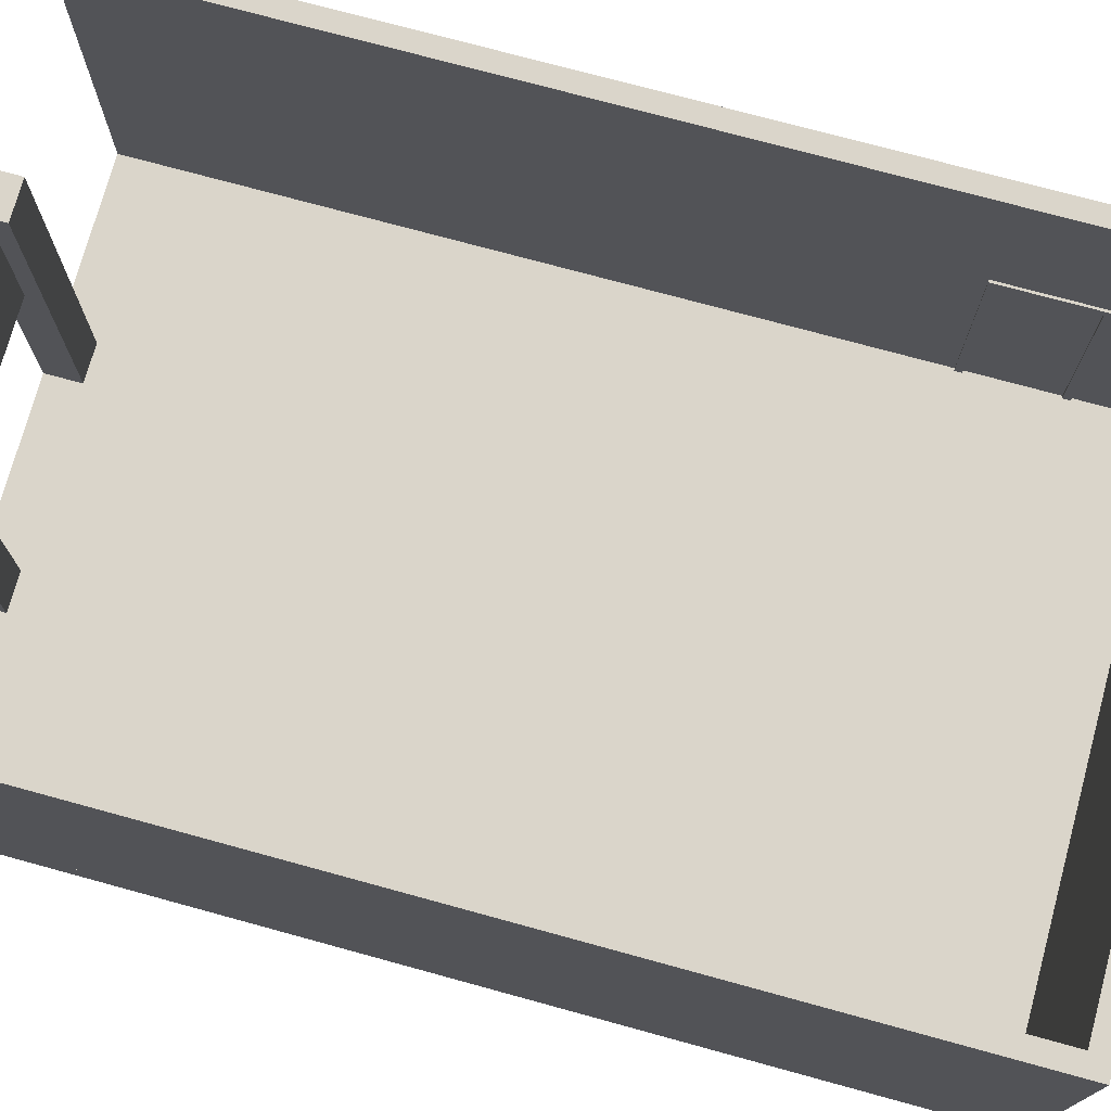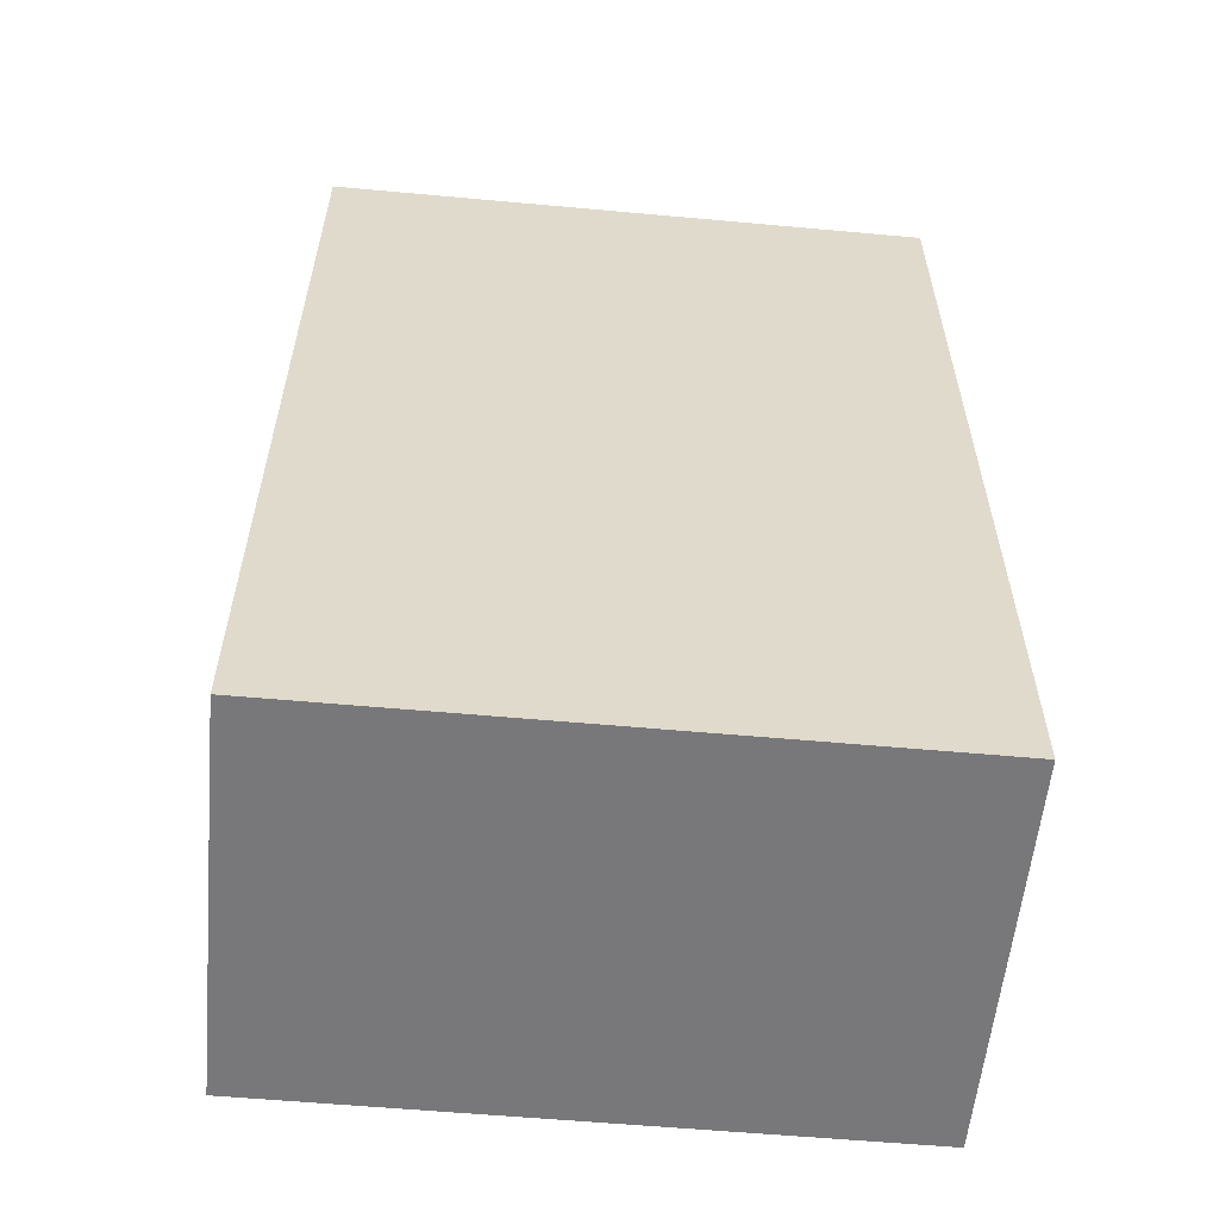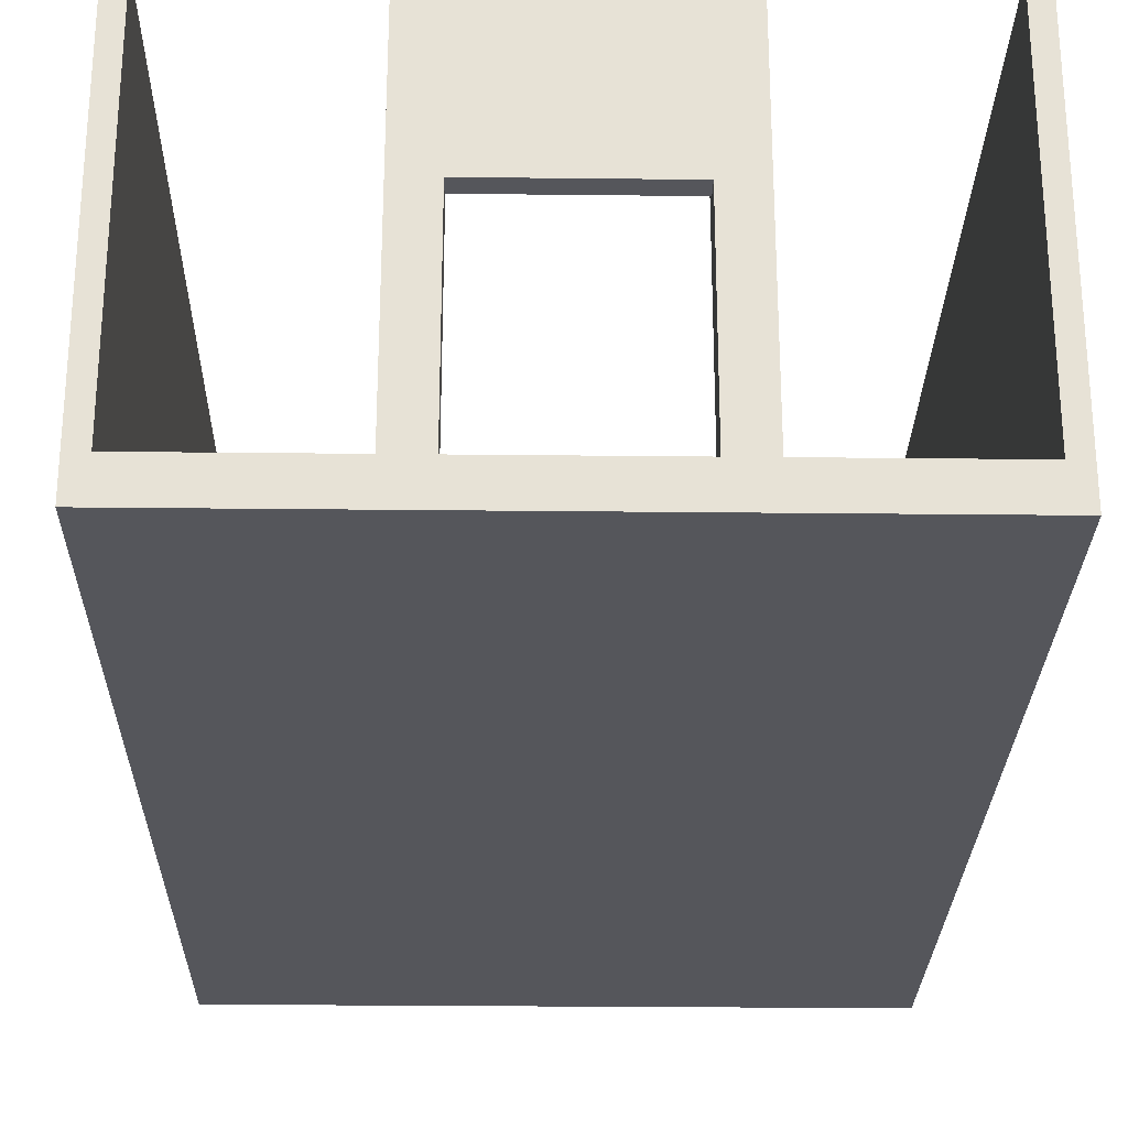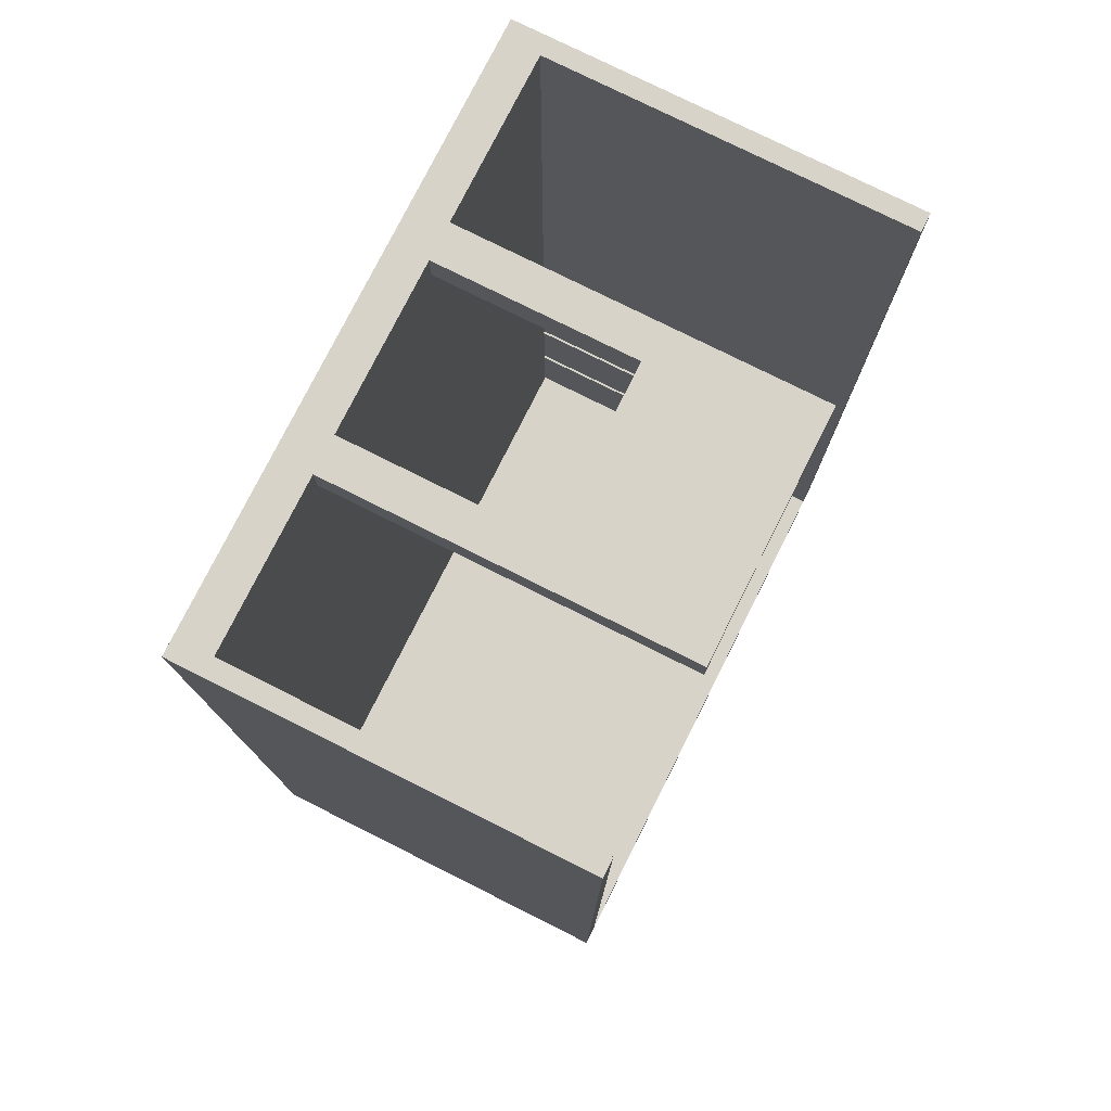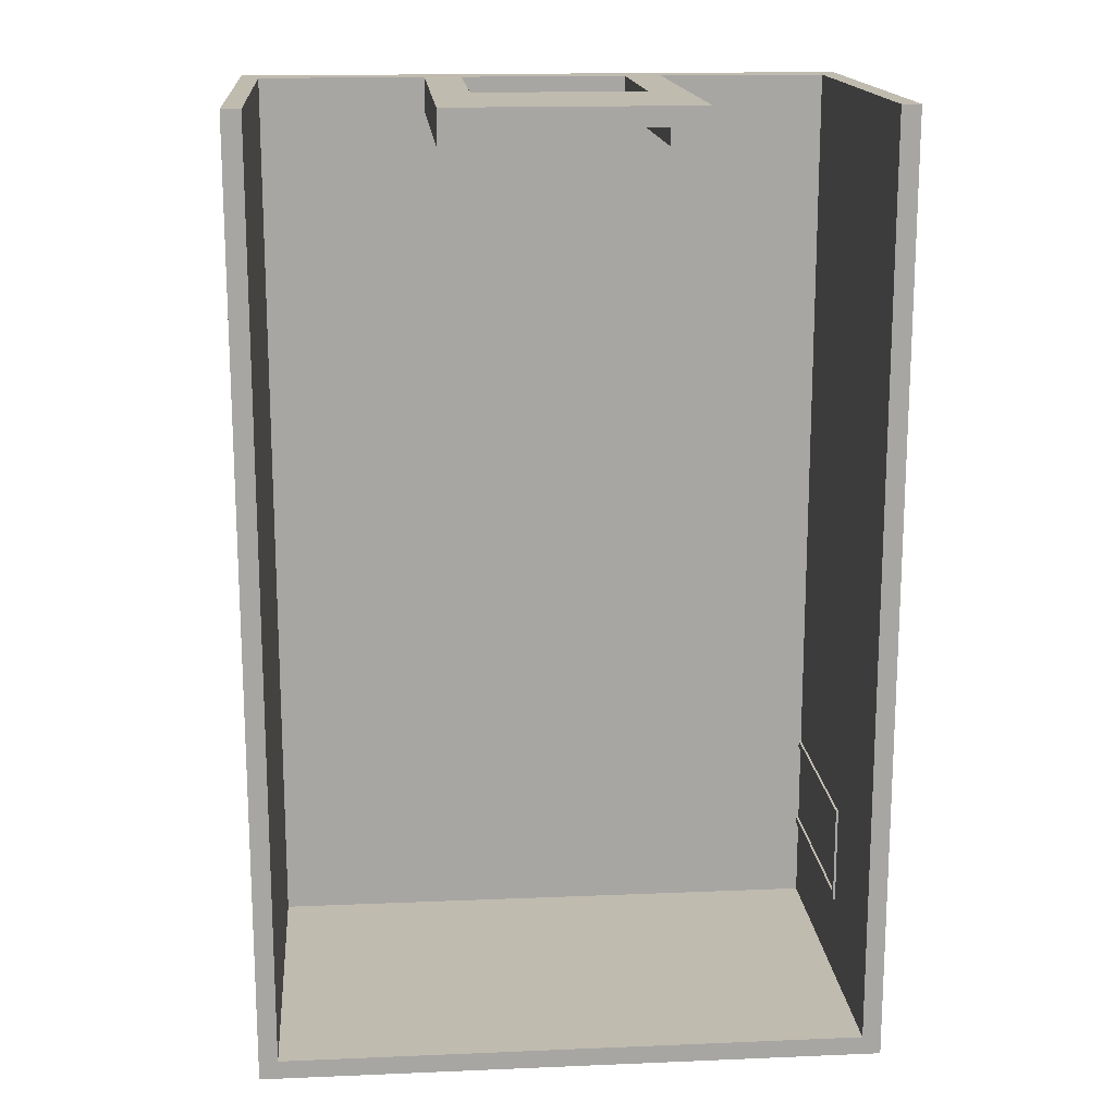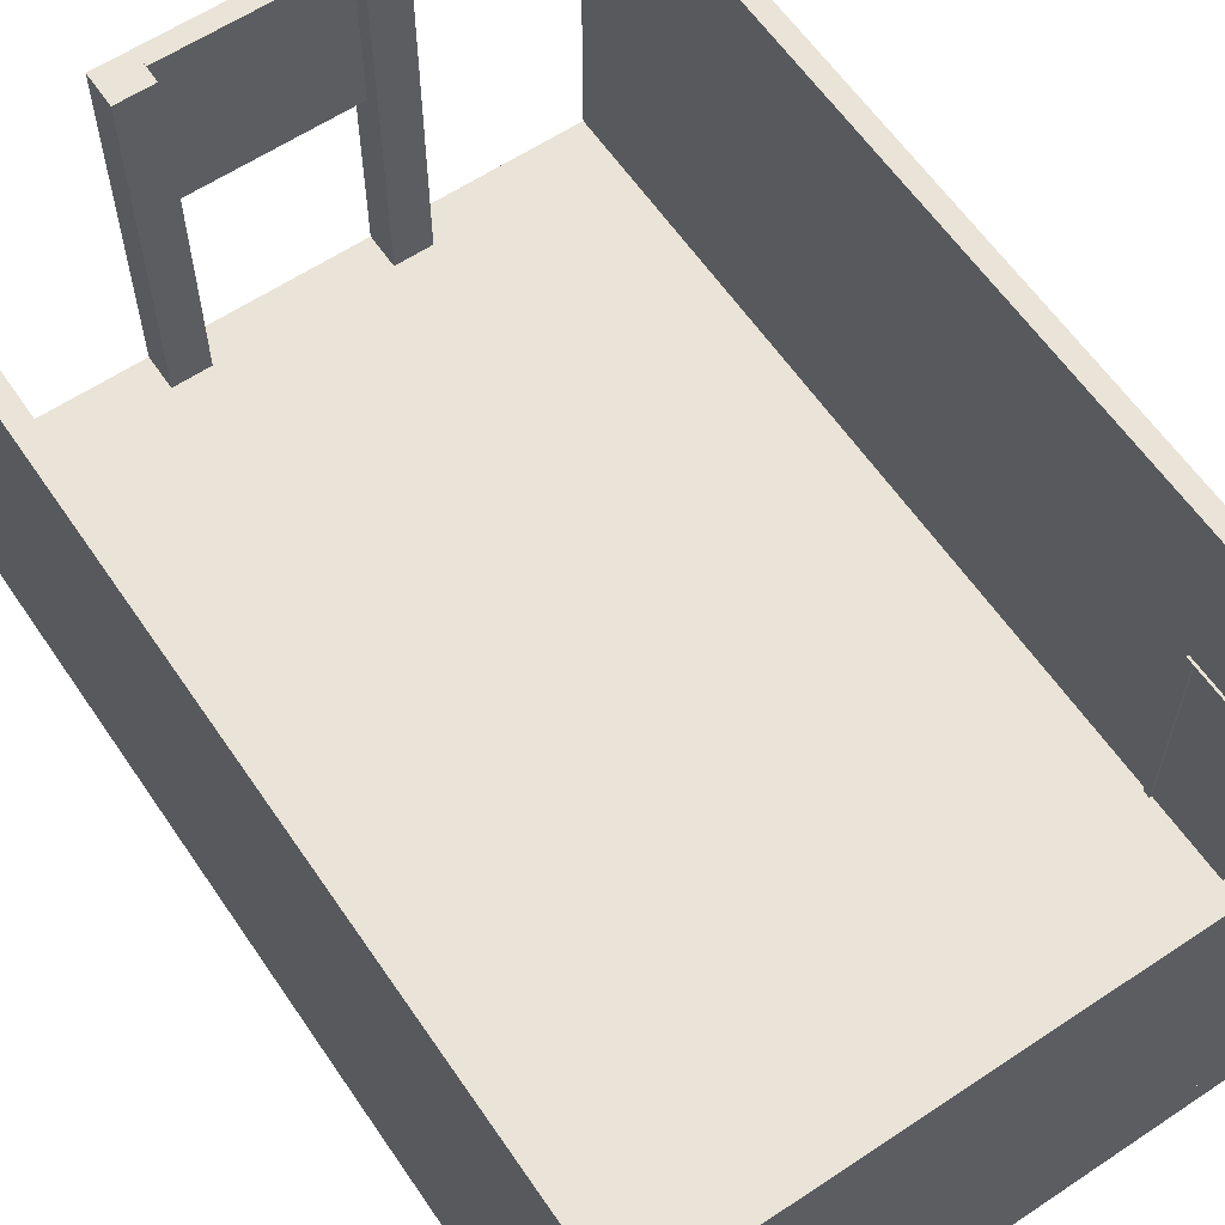
<metadata>
{"format":"obj","ext":"obj","renderer":"f3d","projection":"perspective","resolution":1024,"background":"white","views":[{"elev":74.3,"azim":105.3,"up":"+Y"},{"elev":-57.6,"azim":-5.4,"up":"+Z"},{"elev":-26.3,"azim":-1.0,"up":"+Y"},{"elev":77.2,"azim":116.6,"up":"+Z"},{"elev":16.2,"azim":175.1,"up":"+Z"},{"elev":61.0,"azim":145.8,"up":"+Y"}]}
</metadata>
<code>
v  5.85 -0.8 6.38
v  -7.35 -0.8 6.38
v  -7.35 -0.8 -13.62
v  5.85 -0.8 -13.62
v  -7.35 0 -13.62
v  -7.35 0 6.38
v  5.85 0 6.38
v  5.85 0 -13.62
g Floor_Generic_Floor___400mm__322617_
f 1 2 3 4
f 5 6 7 8
f 4 8 7 1
f 1 7 6 2
f 2 6 5 3
f 3 5 8 4
v  -6.95 7.6 -13.22
v  -7.35 -0 -13.22
v  -6.95 0 -13.22
v  5.45 7.6 -13.22
v  5.45 0 -13.22
v  5.85 0 -13.22
v  5.85 7.6 -13.22
v  -7.35 7.6 -13.22
v  -7.35 7.6 -13.62
v  5.85 7.6 -13.62
v  5.85 0 -13.62
v  -7.35 0 -13.62
g Basic_Wall_Generic___200mm__322698_
f 9 10 11 12
f 12 11 13 14
f 15 12 14
f 9 16 10
f 17 18 19 20
f 19 14 13 11
f 20 19 11 10
f 18 17 12 15
f 9 12 17 16
f 16 17 20 10
f 14 19 18 15
v  1.05 7.6 5.98
v  1.05 4.2 5.98
v  -2.55 4.2 5.98
v  -2.55 7.6 5.98
v  -2.55 7.6 6.38
v  -2.55 4.2 6.38
v  1.05 4.2 6.38
v  1.05 7.6 6.38
g Basic_Wall_Generic___200mm__324268_
f 21 22 23 24
f 25 26 27 28
f 24 23 26 25
f 28 27 22 21
f 24 25 28 21
f 27 26 23 22
v  -6.95 -0 6.38
v  -6.95 -0 -9.5
v  -6.95 4.27 -9.5
v  -6.95 7.6 6.38
v  -6.95 7.6 -13.22
v  -6.95 4.27 -11.33
v  -6.95 0 -13.22
v  -6.95 0 -11.33
v  -7.35 -0 -13.22
v  -7.35 0 -11.33
v  -7.35 4.27 -11.33
v  -7.35 7.6 -13.22
v  -7.35 4.27 -9.5
v  -7.35 7.6 6.38
v  -7.35 0 6.38
v  -7.35 0 -9.5
g Basic_Wall_Generic___200mm__368621_
f 29 30 31 32
f 33 32 31 34
f 35 33 34 36
f 37 38 39 40
f 40 39 41 42
f 43 42 41 44
f 35 36 38 37
f 30 29 43 44
f 32 42 43 29
f 35 37 40 33
f 33 40 42 32
f 30 44 41 31
f 31 41 39 34
f 34 39 38 36
v  -2.55 4.2 6.38
v  -3.35 7.6 6.38
v  -3.35 -0 6.38
v  -2.55 0 6.38
v  -2.55 7.6 6.38
v  -3.35 7.6 5.63
v  -2.55 7.6 5.63
v  -2.55 0 5.63
v  -3.35 0 5.63
v  -2.55 7.6 5.98
g Basic_Wall_Generic___375mm__368629_
f 45 46 47 48
f 45 49 46
f 50 51 52 53
f 47 53 52 48
f 45 48 52 51
f 45 51 54 49
f 46 50 53 47
f 54 51 50 46
f 46 49 54
v  5.45 0 6.38
v  5.45 7.6 6.38
v  5.45 7.6 -13.22
v  5.45 0 -13.22
v  5.85 7.6 -13.22
v  5.85 7.6 6.38
v  5.85 0 6.38
v  5.85 0 -13.22
g Basic_Wall_Generic___200mm__368647_
f 55 56 57 58
f 59 60 61 62
f 58 62 61 55
f 55 61 60 56
f 57 59 62 58
f 56 60 59 57
v  1.05 0 5.63
v  1.05 7.6 5.63
v  1.85 7.6 5.63
v  1.85 0 5.63
v  1.85 0 6.38
v  1.85 7.6 6.38
v  1.05 4.2 6.38
v  1.05 -0 6.38
v  1.05 7.6 6.38
v  1.05 7.6 5.98
g Basic_Wall_Generic___375mm__368655_
f 63 64 65 66
f 67 68 69 70
f 69 68 71
f 66 67 70 63
f 69 72 64 63
f 70 69 63
f 69 71 72
f 65 68 67 66
f 65 64 72 68
f 71 68 72
v  -6.9 4.27 -11.33
v  -6.9 0 -11.49
v  -6.9 4.42 -11.49
v  -6.9 4.27 -9.5
v  -6.9 4.42 -9.35
v  -6.9 0 -9.35
v  -6.9 0 -9.5
v  -6.9 0 -11.33
v  -6.95 4.27 -9.5
v  -6.95 0 -9.35
v  -6.95 4.42 -9.35
v  -6.95 4.27 -11.33
v  -6.95 4.42 -11.49
v  -6.95 0 -11.49
v  -6.95 0 -11.33
v  -6.95 0 -9.5
v  -7.4 4.27 -9.5
v  -7.4 0 -9.35
v  -7.4 4.42 -9.35
v  -7.4 4.27 -11.33
v  -7.4 4.42 -11.49
v  -7.4 0 -11.49
v  -7.4 0 -11.33
v  -7.4 0 -9.5
v  -7.35 4.27 -11.33
v  -7.35 0 -11.49
v  -7.35 4.42 -11.49
v  -7.35 4.27 -9.5
v  -7.35 4.42 -9.35
v  -7.35 0 -9.35
v  -7.35 0 -9.5
v  -7.35 0 -11.33
v  -7.05 4.27 -11.33
v  -7.05 0 -11.33
v  -7.05 0 -9.5
v  -7.05 4.27 -9.5
g M_Single_Flush_0915_x_2134mm__371596_
f 73 74 75 76
f 76 75 77 78
f 78 79 76
f 80 74 73
f 81 82 83 84
f 84 83 85 86
f 86 87 84
f 88 82 81
f 75 85 83 77
f 77 83 82 78
f 78 82 88 79
f 79 88 81 76
f 76 81 84 73
f 73 84 87 80
f 80 87 86 74
f 74 86 85 75
f 89 90 91 92
f 92 91 93 94
f 94 95 92
f 96 90 89
f 97 98 99 100
f 100 99 101 102
f 102 103 100
f 104 98 97
f 91 101 99 93
f 93 99 98 94
f 94 98 104 95
f 95 104 97 92
f 92 97 100 89
f 89 100 103 96
f 96 103 102 90
f 90 102 101 91
f 105 106 107 108
f 88 87 84 81
f 108 81 84 105
f 105 84 87 106
f 106 87 88 107
f 107 88 81 108

</code>
